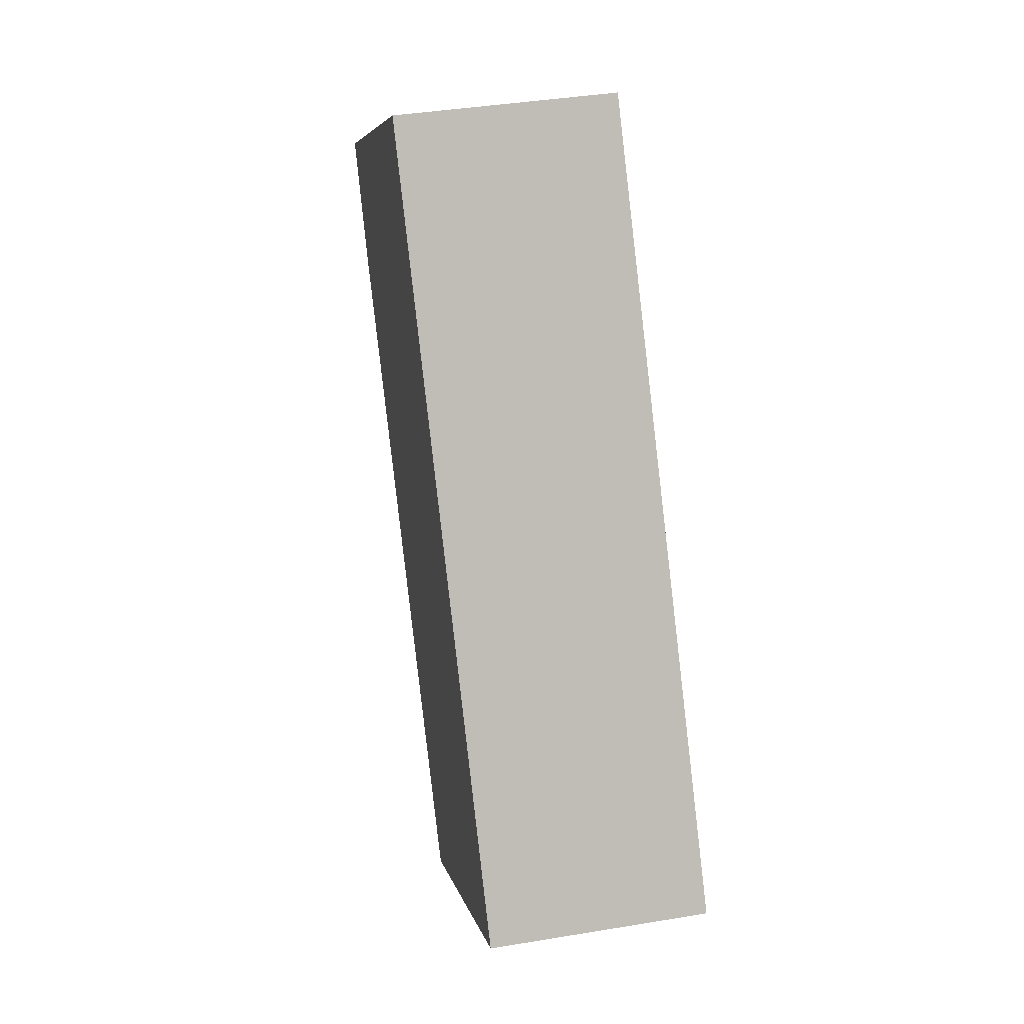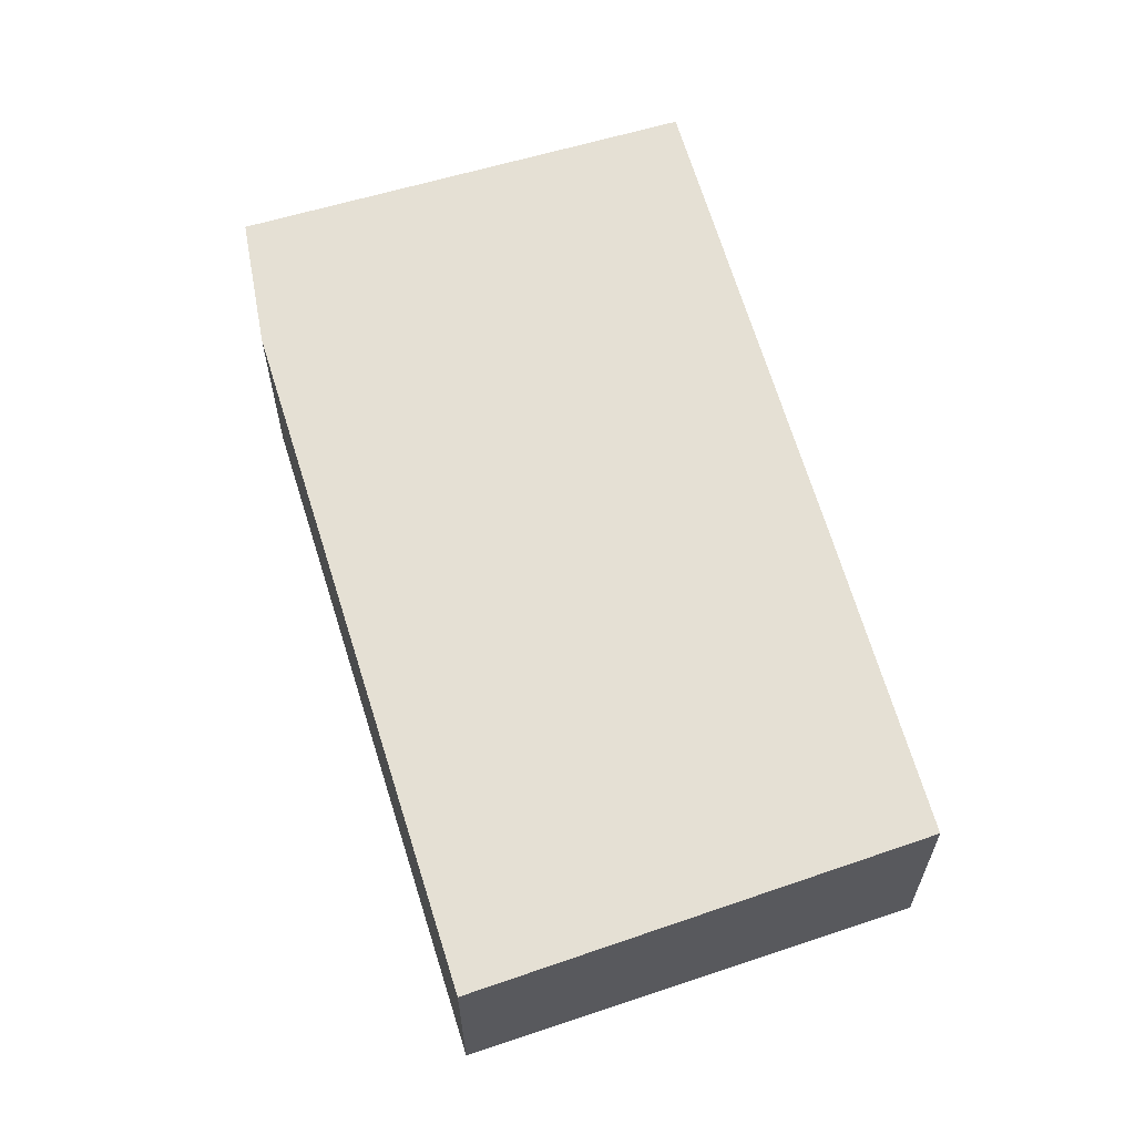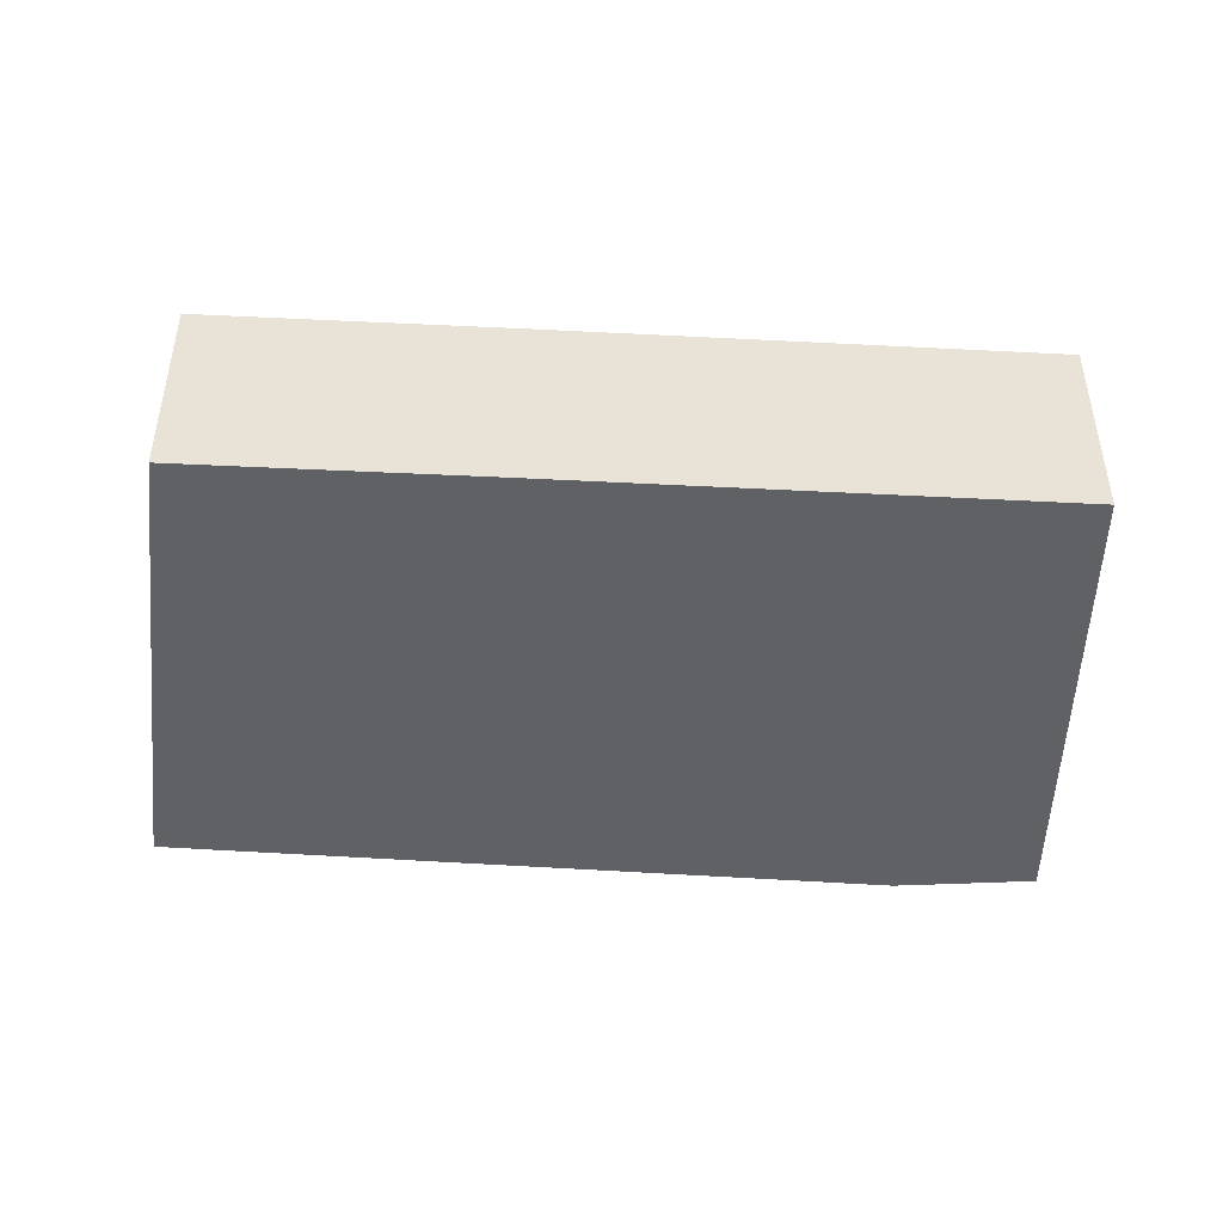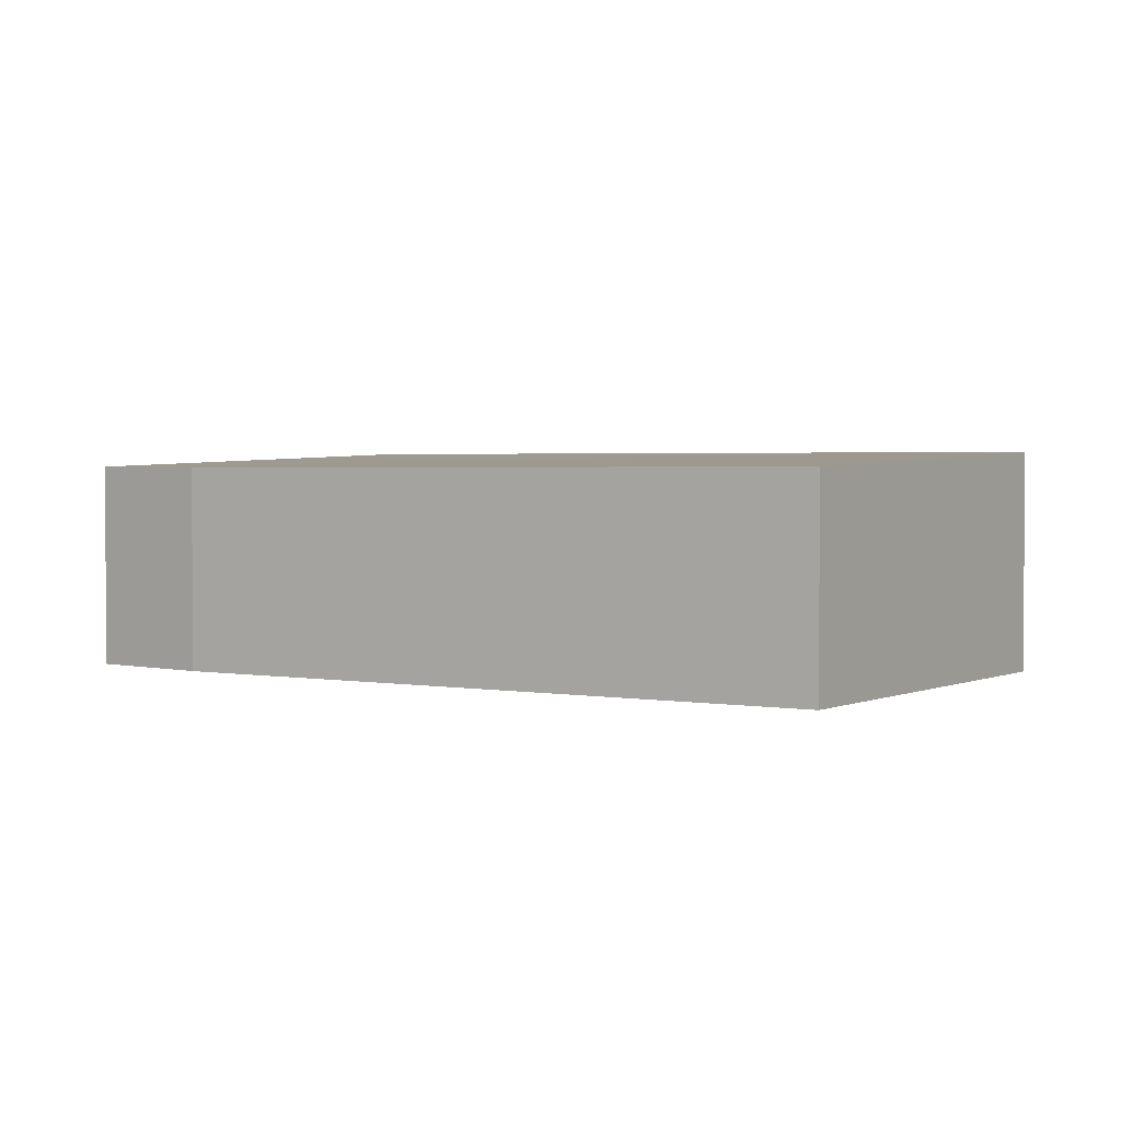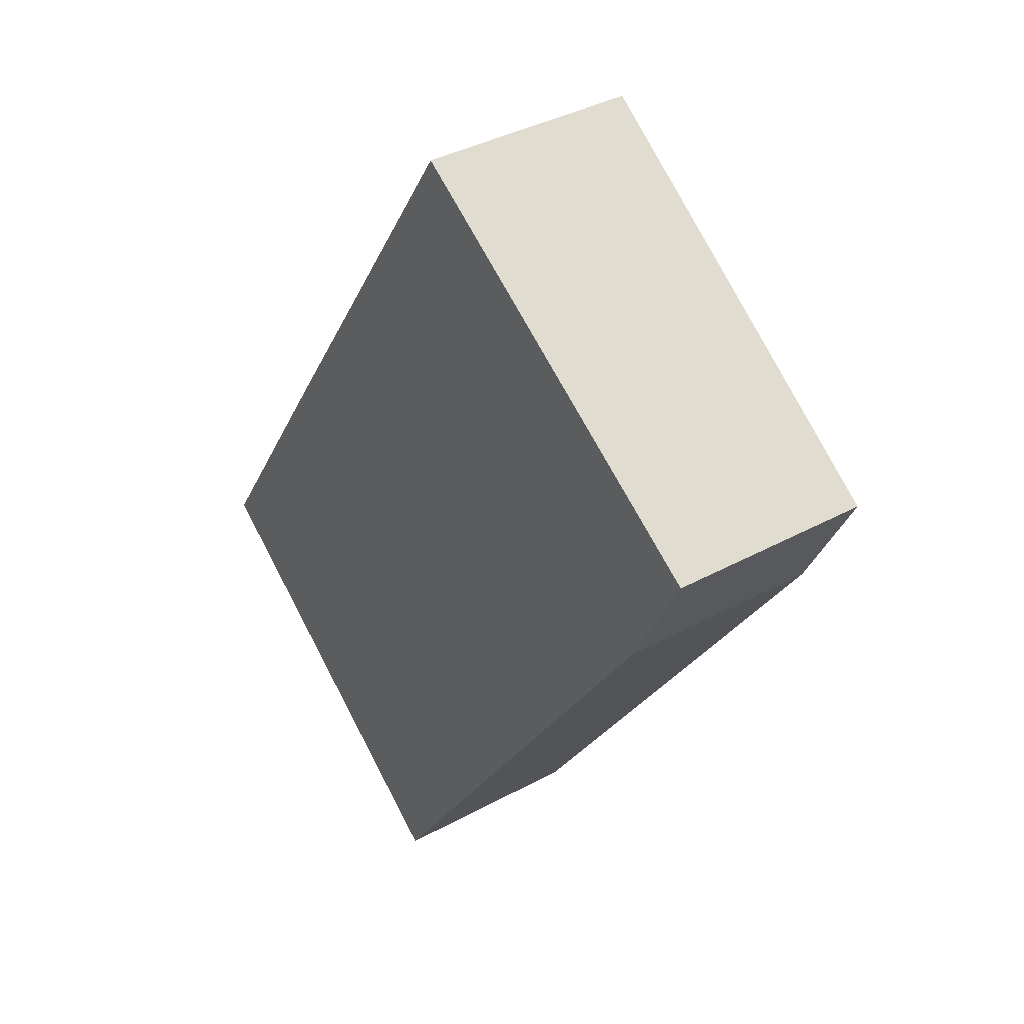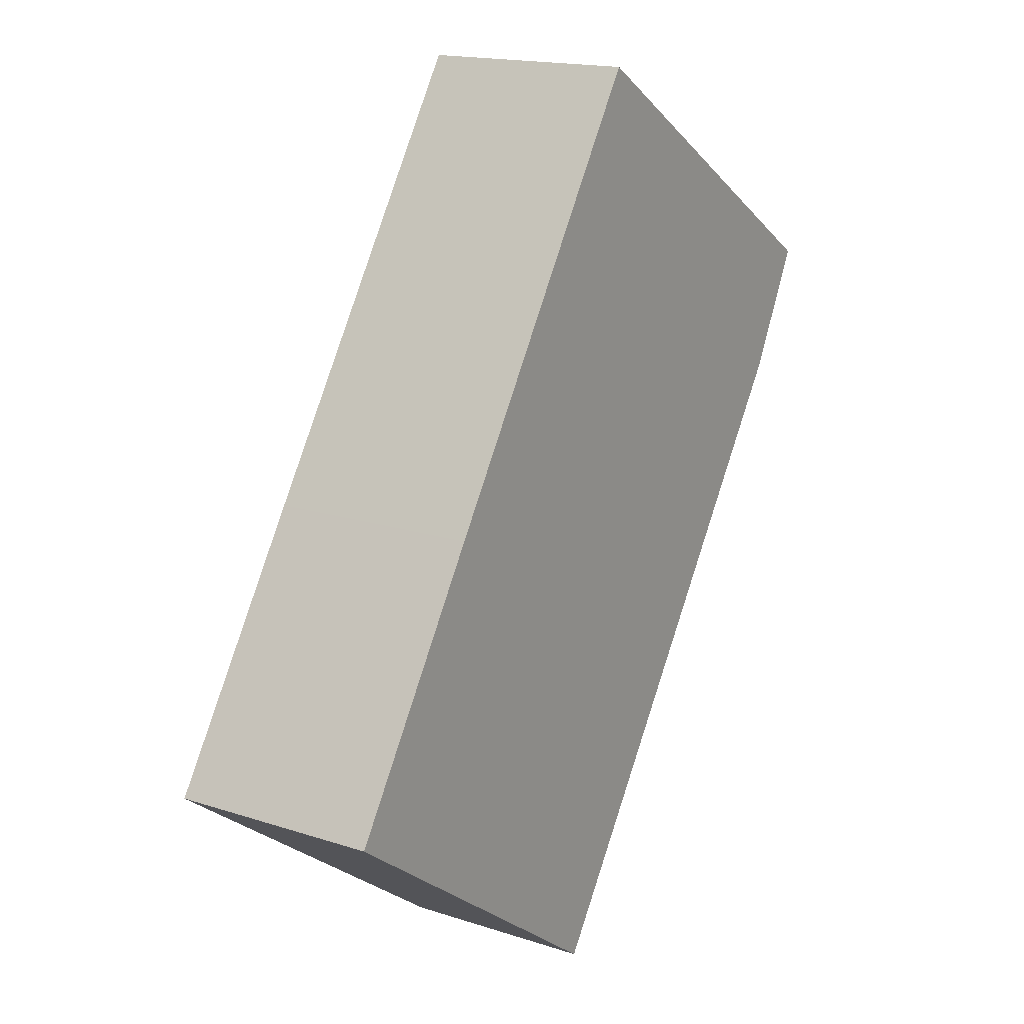
<metadata>
{"format":"obj","ext":"obj","renderer":"f3d","projection":"perspective","resolution":1024,"background":"white","views":[{"elev":38.3,"azim":-102.0,"up":"+Z"},{"elev":64.5,"azim":-163.0,"up":"+Y"},{"elev":-49.4,"azim":-60.1,"up":"+Y"},{"elev":2.2,"azim":158.1,"up":"+Y"},{"elev":37.9,"azim":55.2,"up":"+Z"},{"elev":16.8,"azim":-56.6,"up":"+Z"}]}
</metadata>
<code>
v  9.77 2.593 3.997
v  5.629 2.787 8.647
v  10.56 2.599 5.542
v  2.119 2.787 3.275
v  4.729 2.599 -3.407
v  0 2.787 1.707e-16
v  0 0 0
v  4.729 2.086e-16 -3.407
v  2.119 -2.005e-16 3.275
v  5.629 -5.295e-16 8.647
v  10.56 -3.393e-16 5.542
v  9.77 -2.447e-16 3.997
g defaultobject
f 1 2 3
f 2 1 4
f 4 1 5
f 4 5 6
f 5 7 6
f 7 5 8
f 7 4 6
f 4 7 9
f 4 9 2
f 2 9 10
f 10 3 2
f 3 10 11
f 1 8 5
f 8 1 12
f 11 1 3
f 1 11 12
f 12 7 8
f 7 12 9
f 9 12 10
f 10 12 11

</code>
